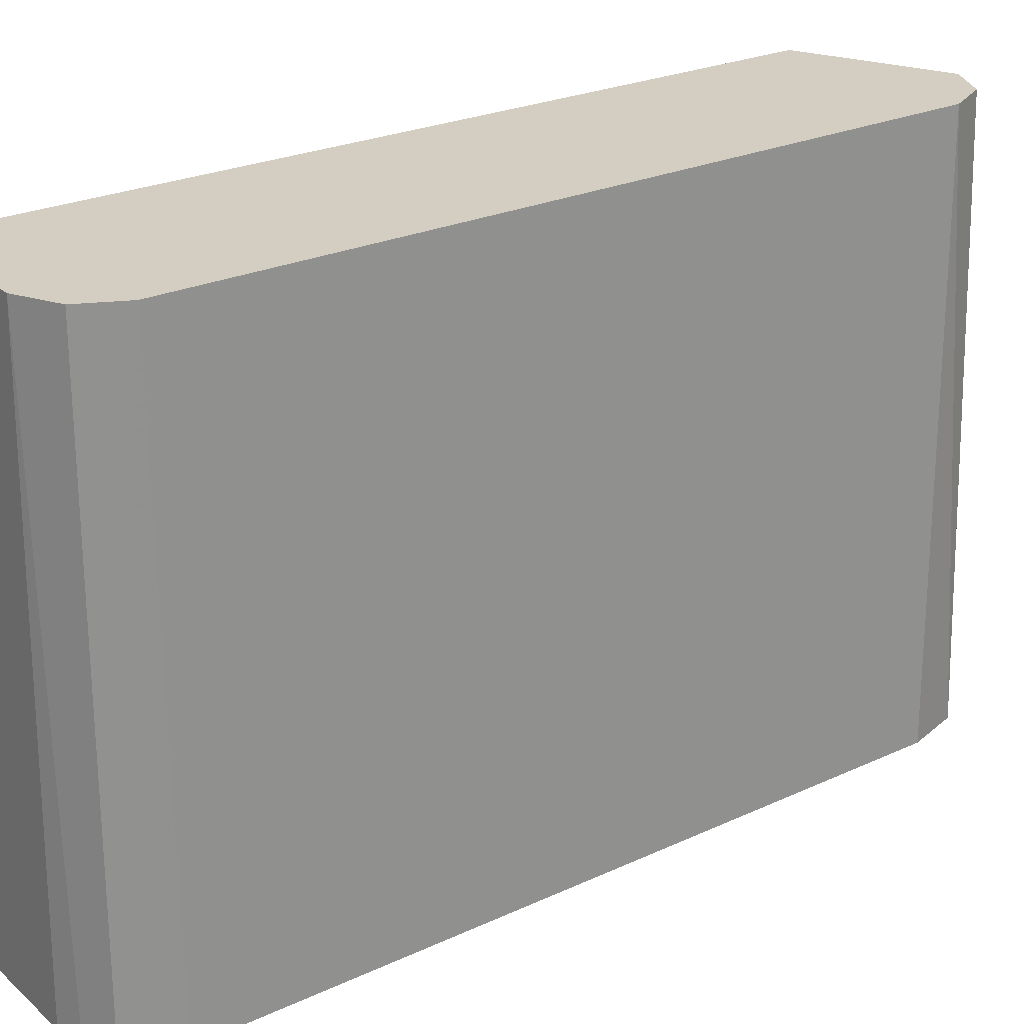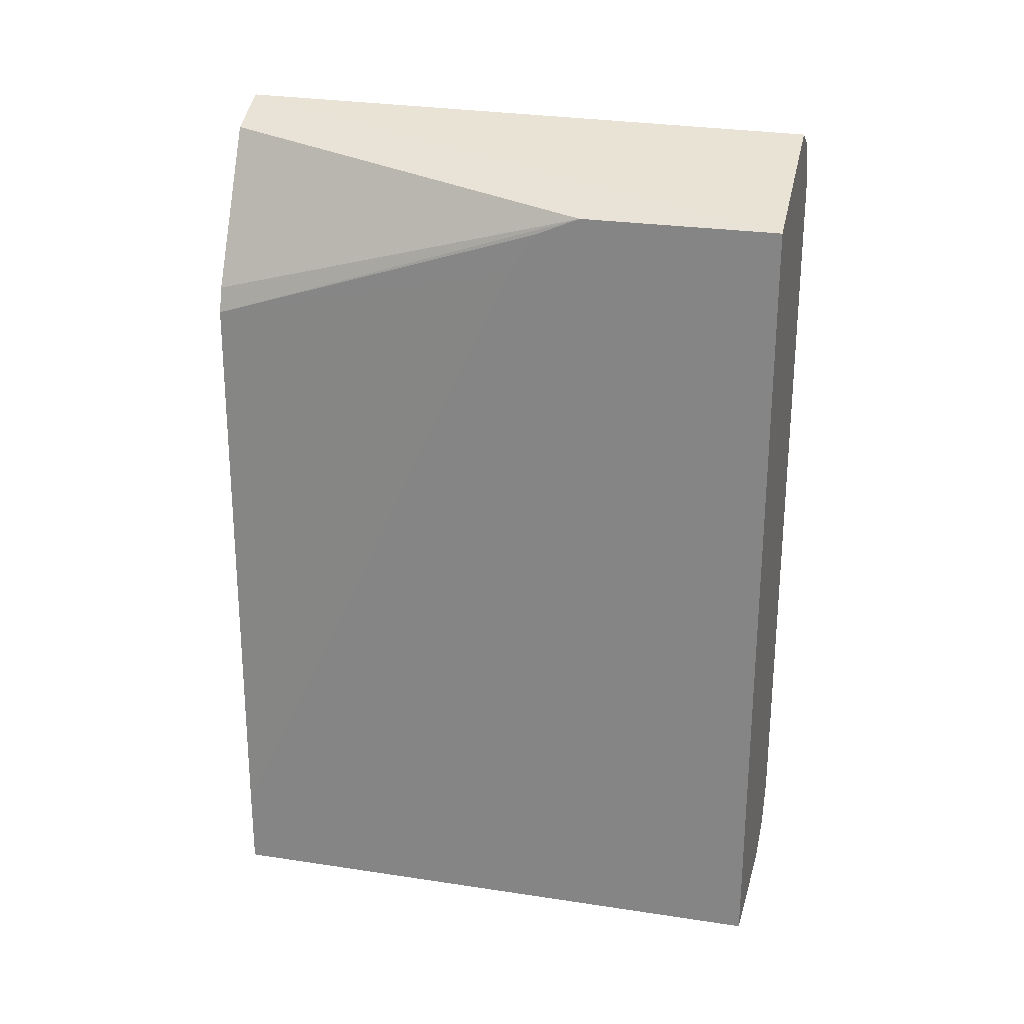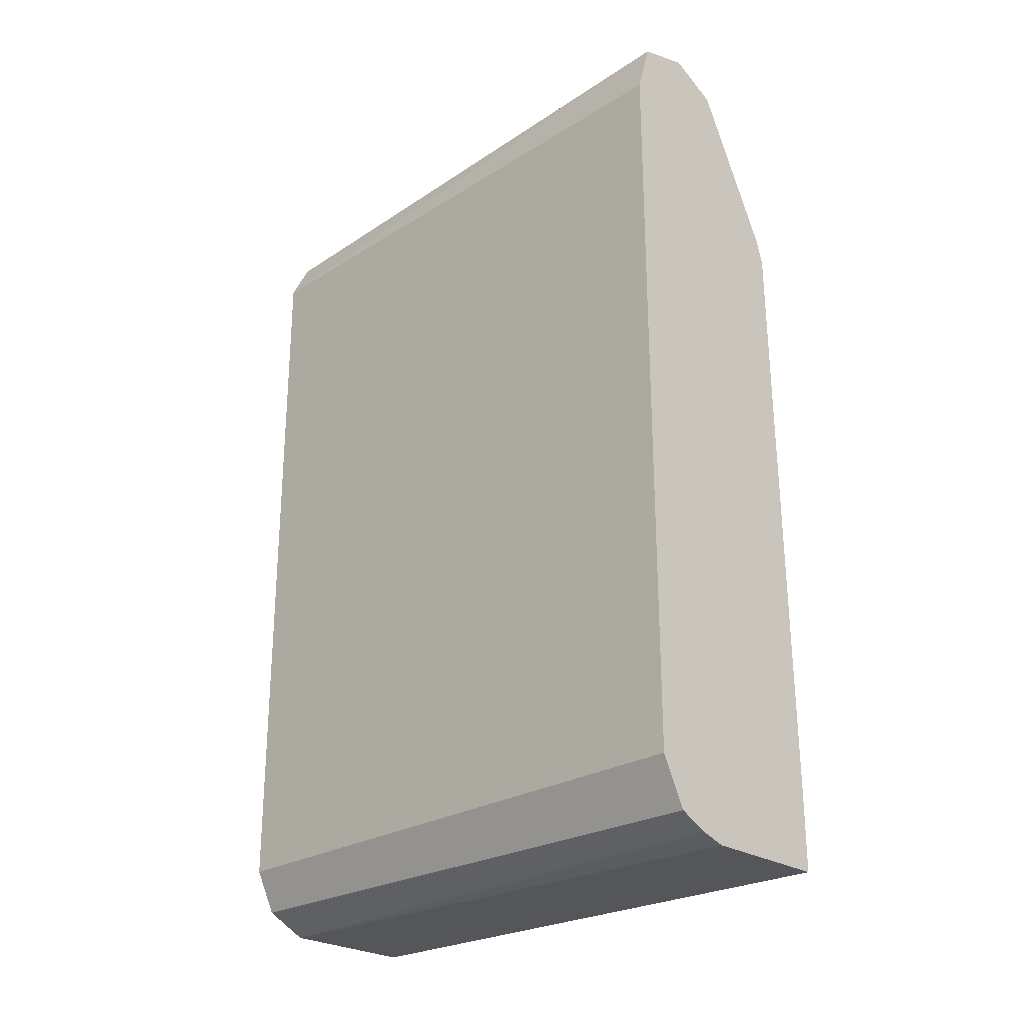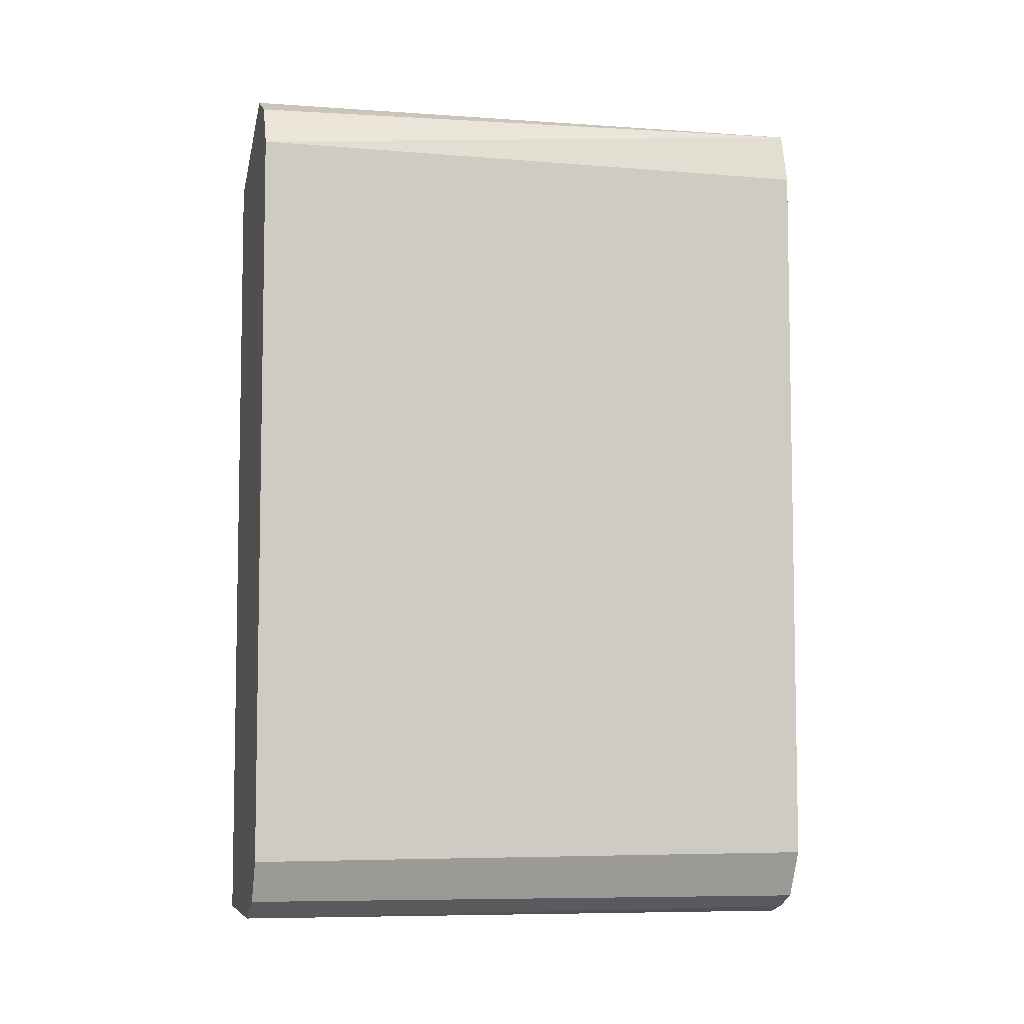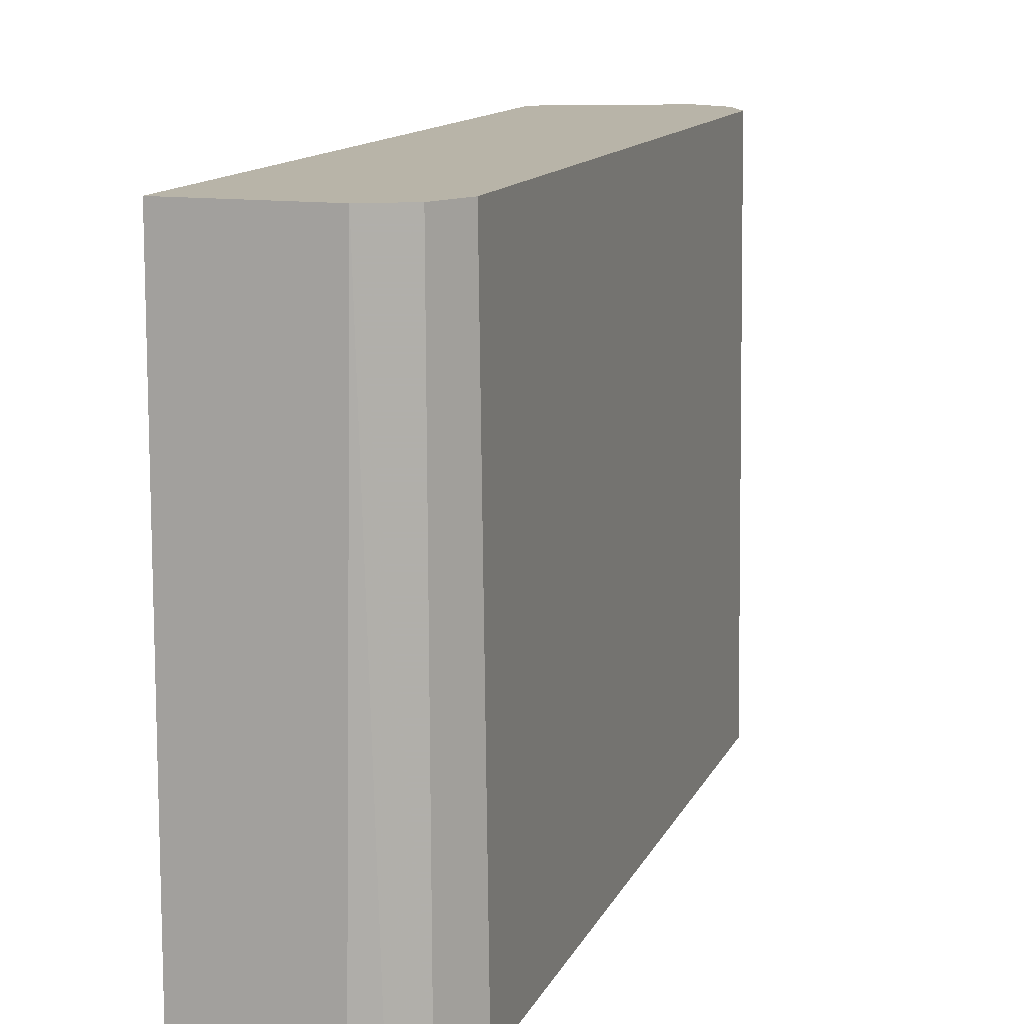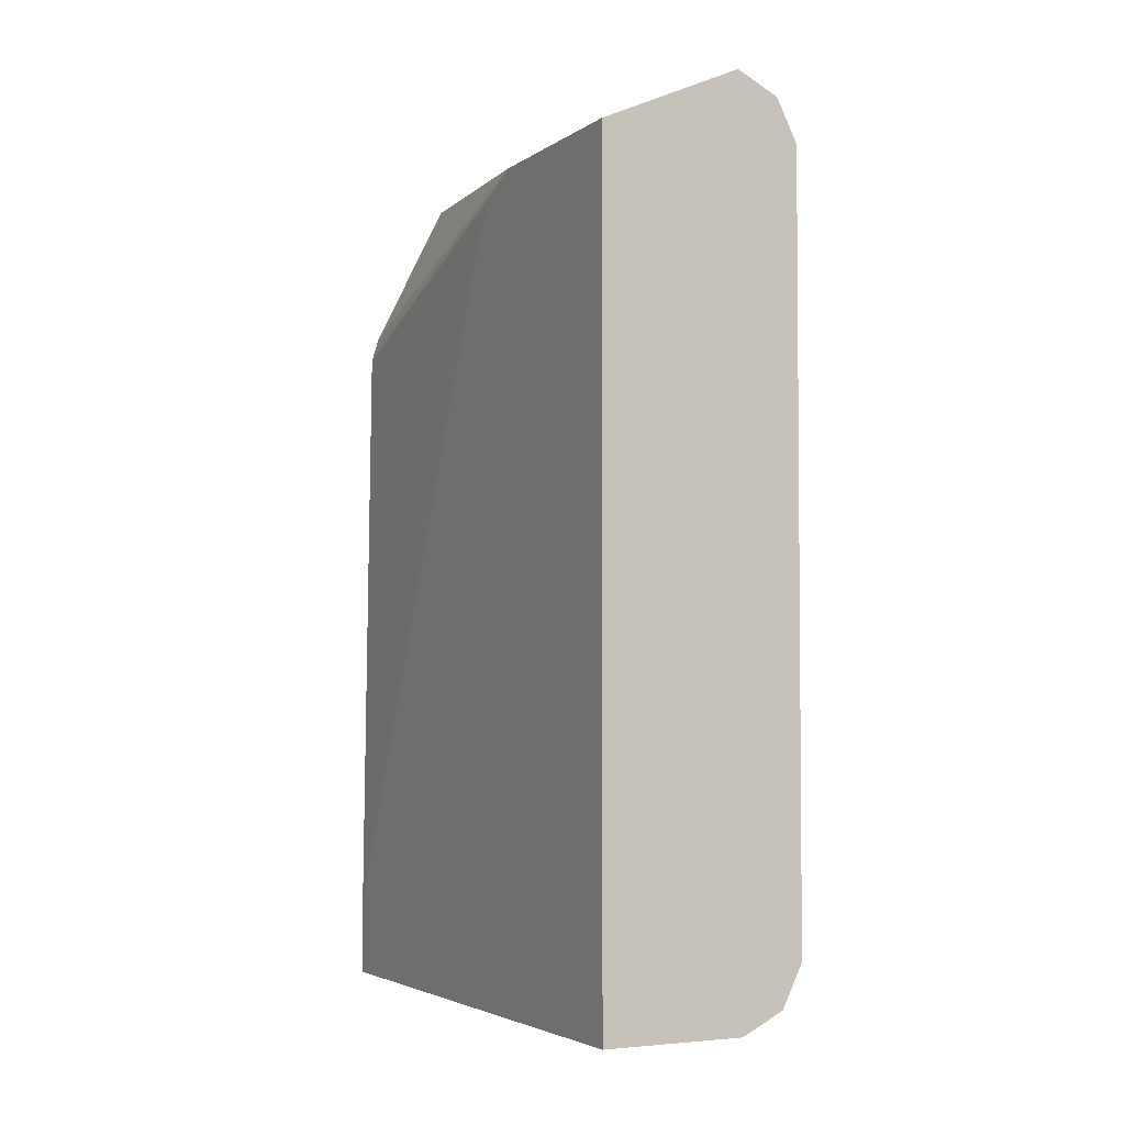
<metadata>
{"format":"obj","ext":"obj","renderer":"f3d","projection":"perspective","resolution":1024,"background":"white","views":[{"elev":25.2,"azim":53.4,"up":"+Z"},{"elev":25.0,"azim":-75.3,"up":"+Y"},{"elev":-25.6,"azim":134.3,"up":"+Y"},{"elev":-6.3,"azim":75.4,"up":"+Y"},{"elev":13.0,"azim":17.8,"up":"+Z"},{"elev":-3.3,"azim":-26.0,"up":"+Y"}]}
</metadata>
<code>
v 0.3324 -0.1063 0.198
v 0.3324 -0.1084 0.03118
v 0.3722 -0.1063 0.198
v 0.3324 0.124 0.198
v 0.37 -0.1084 0.03118
v 0.3324 -0.08645 0.03118
v 0.3771 -0.1063 0.03118
v 0.3852 -0.1023 0.03118
v 0.384 -0.1004 0.198
v 0.3722 0.1418 0.198
v 0.3722 0.1439 0.03118
v 0.3646 0.1401 0.03118
v 0.3324 0.124 0.1418
v 0.3324 0.1063 0.1211
v 0.3346 0.08647 0.03118
v 0.392 -0.0886 0.03118
v 0.3899 -0.0886 0.198
v 0.384 0.1359 0.198
v 0.3875 0.1394 0.03118
v 0.3585 0.137 0.03118
v 0.3407 0.1016 0.03118
v 0.3367 0.09356 0.03118
v 0.3324 0.1187 0.1294
v 0.392 0.124 0.03118
v 0.3899 0.124 0.198
f 8 16 17
f 6 14 15
f 4 12 13
f 4 11 12
f 3 7 8
f 3 8 9
f 3 5 7
f 8 17 9
f 4 10 11
f 10 18 19
f 16 25 17
f 12 20 13
f 13 20 21
f 13 21 22
f 13 22 15
f 13 15 23
f 14 23 15
f 16 24 25
f 18 25 19
f 19 25 24
f 2 7 5
f 10 19 11
f 2 8 7
f 2 11 19
f 2 24 16
f 1 2 5
f 1 5 3
f 1 3 9
f 1 9 17
f 1 17 25
f 1 18 10
f 1 10 4
f 1 4 13
f 1 13 23
f 1 23 14
f 1 25 18
f 1 6 2
f 2 6 15
f 2 15 22
f 2 22 21
f 2 21 20
f 2 20 12
f 2 12 11
f 2 16 8
f 2 19 24
f 1 14 6

</code>
